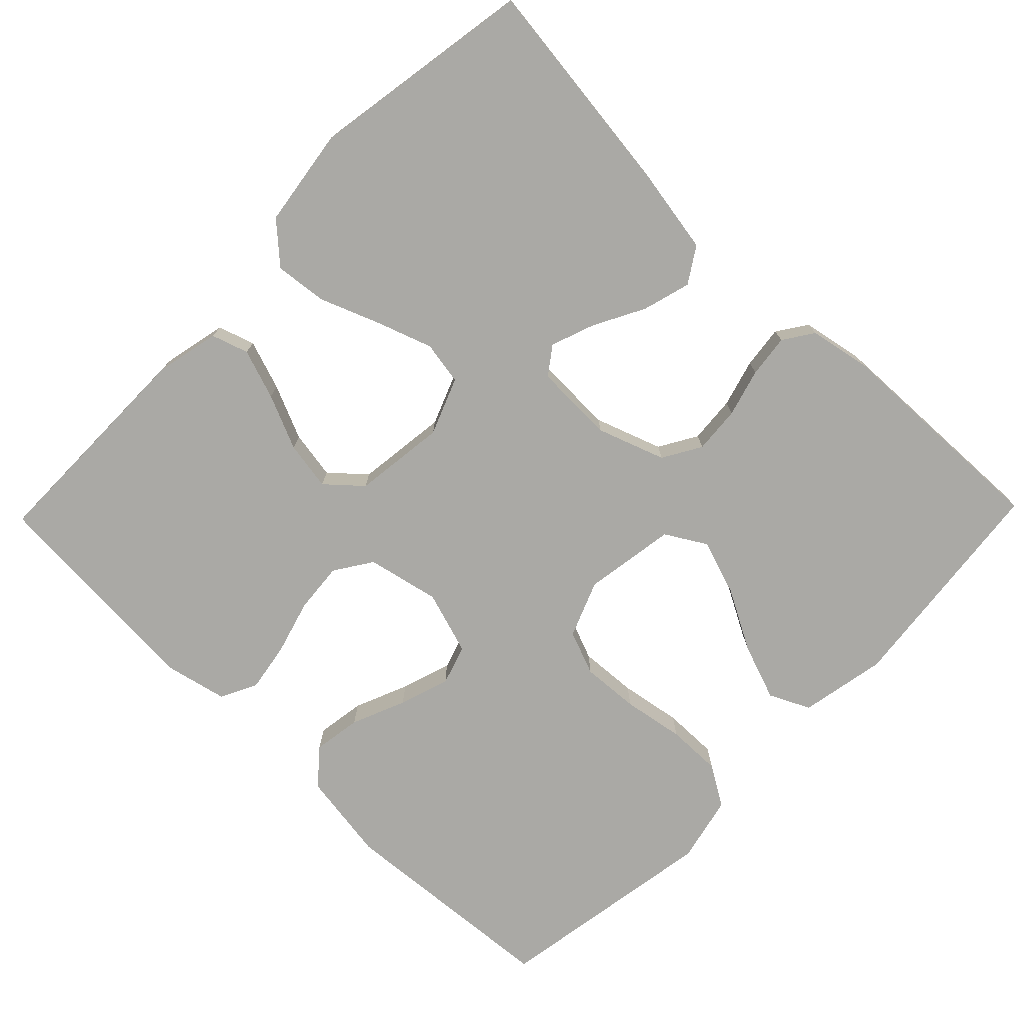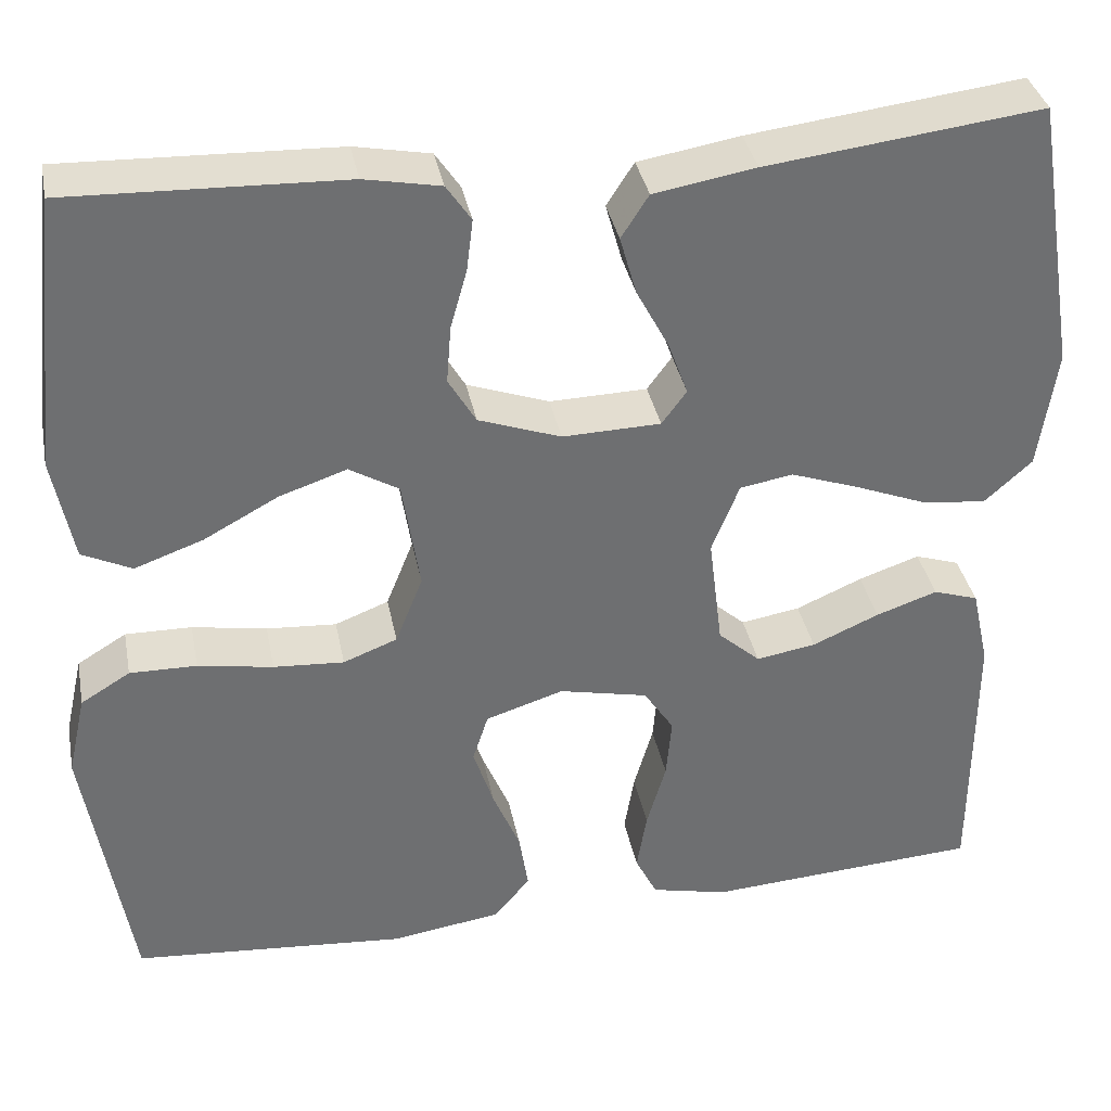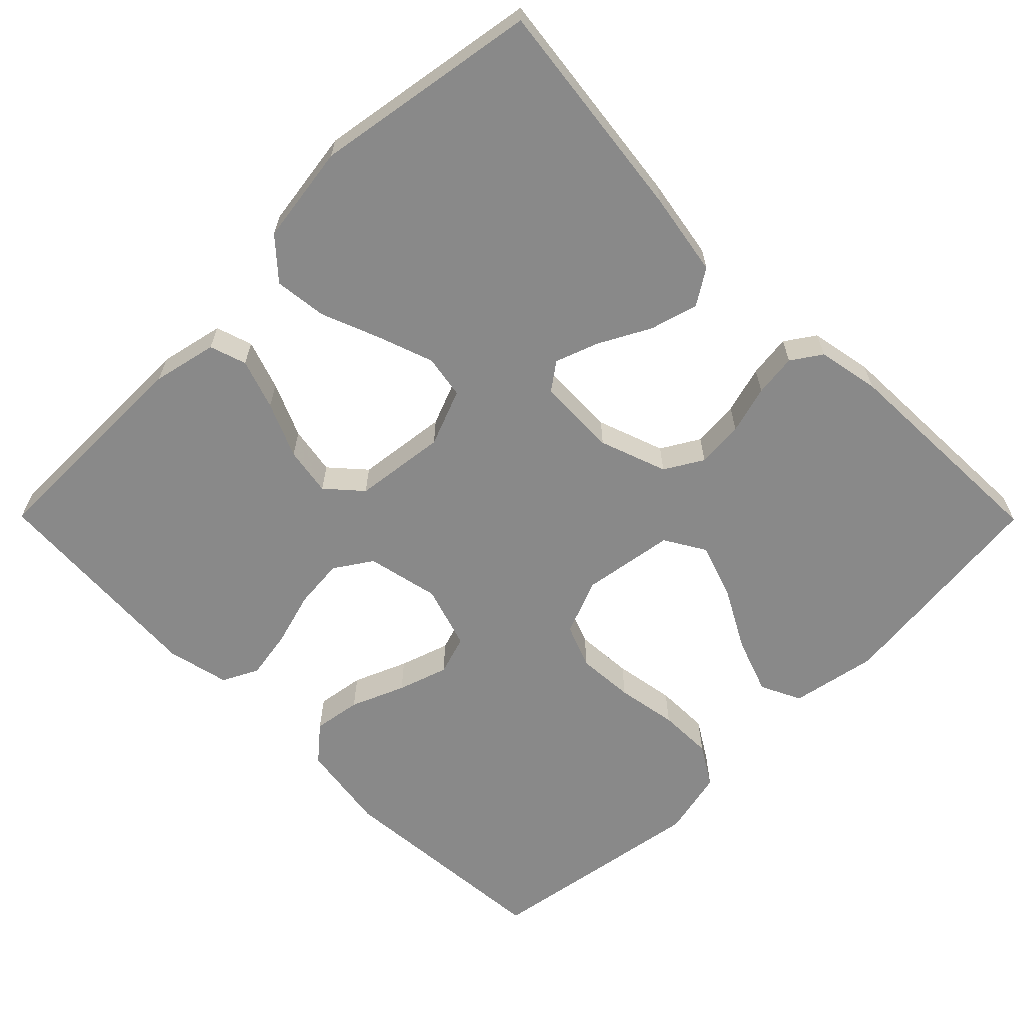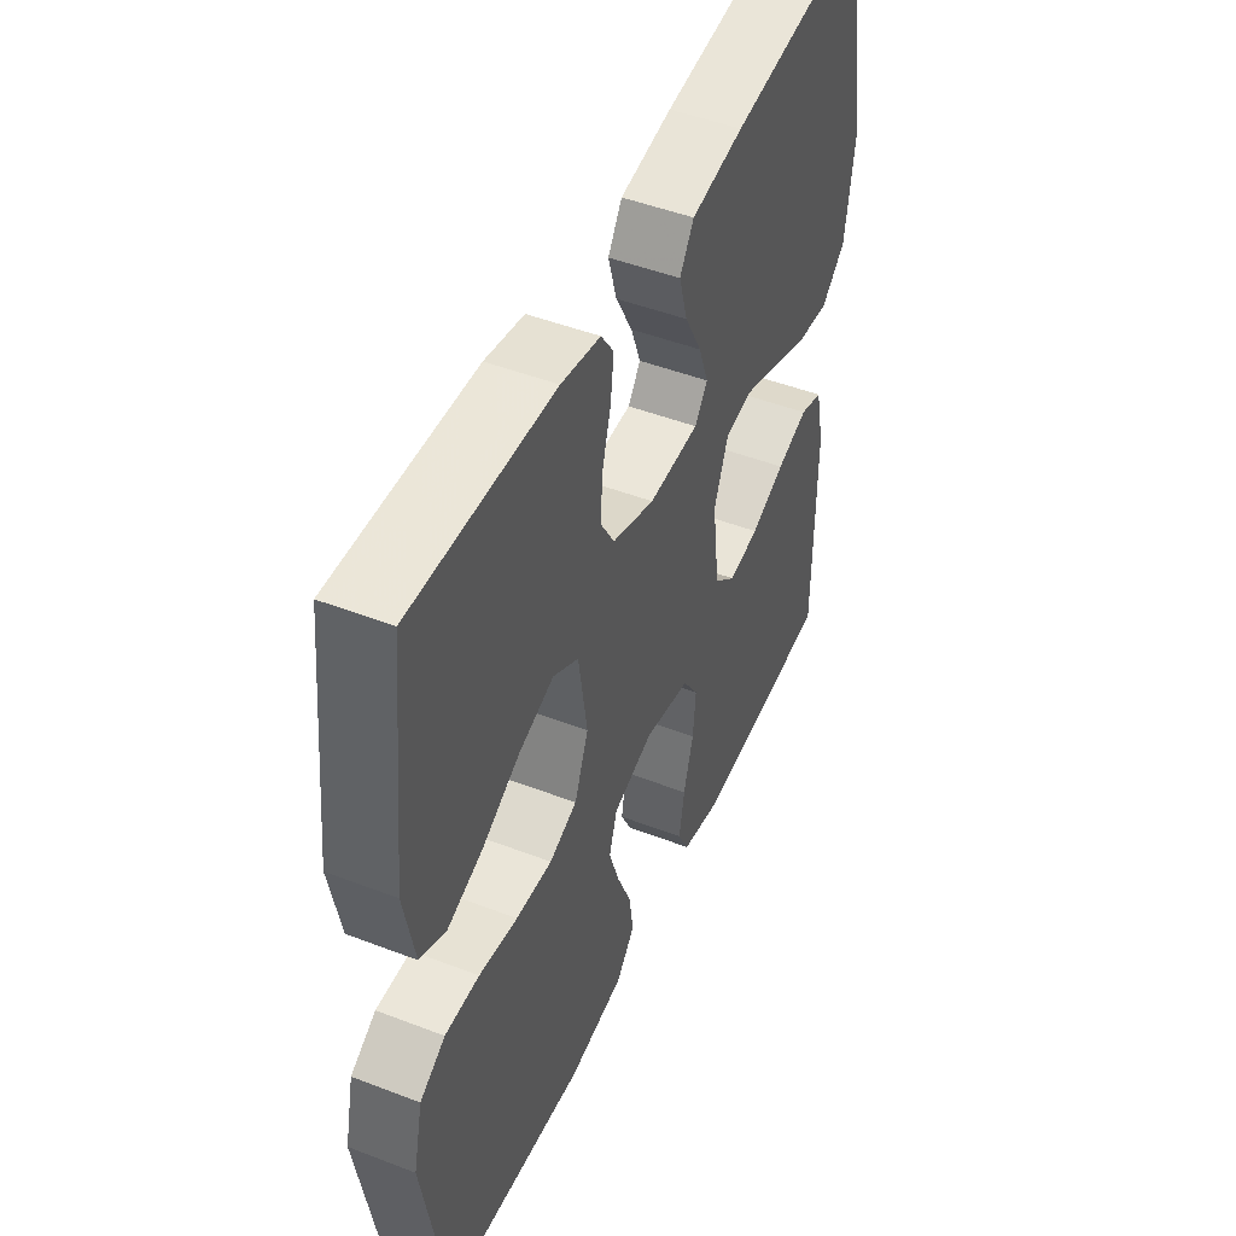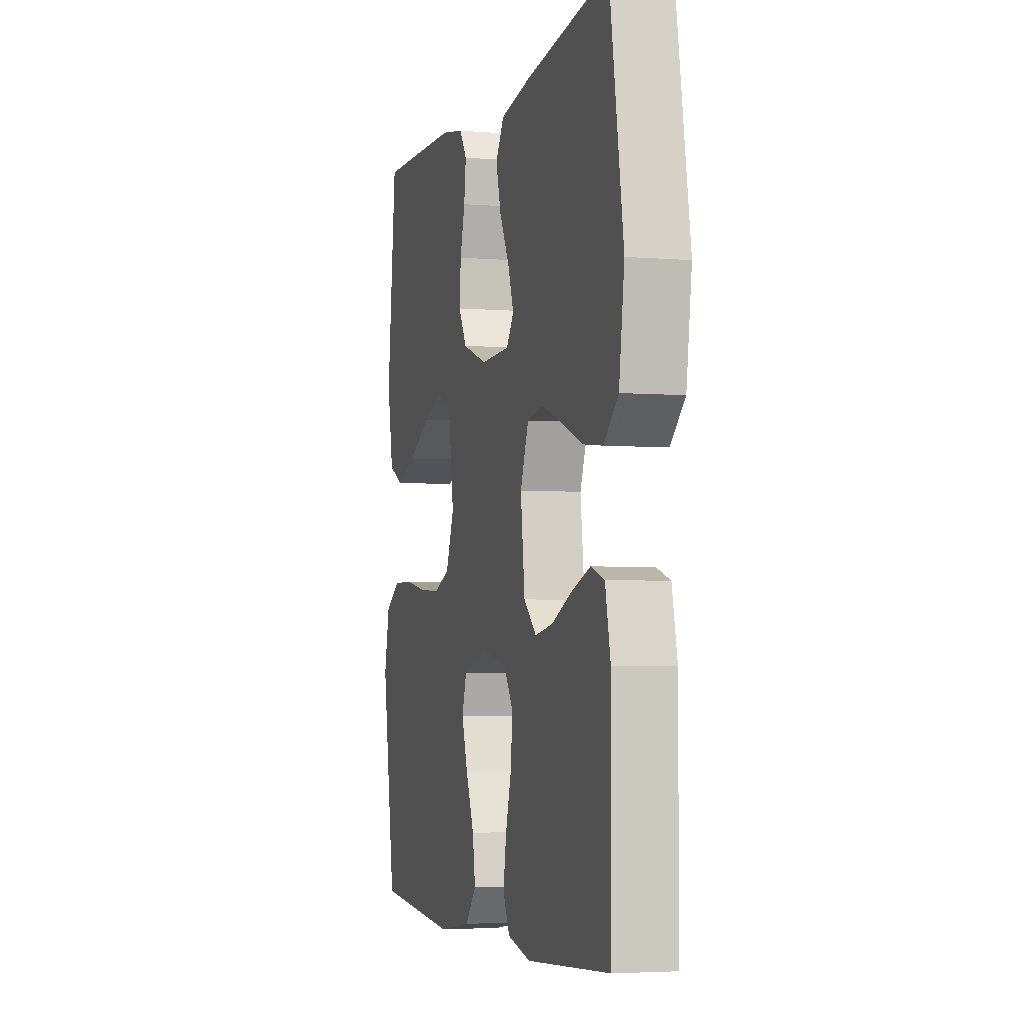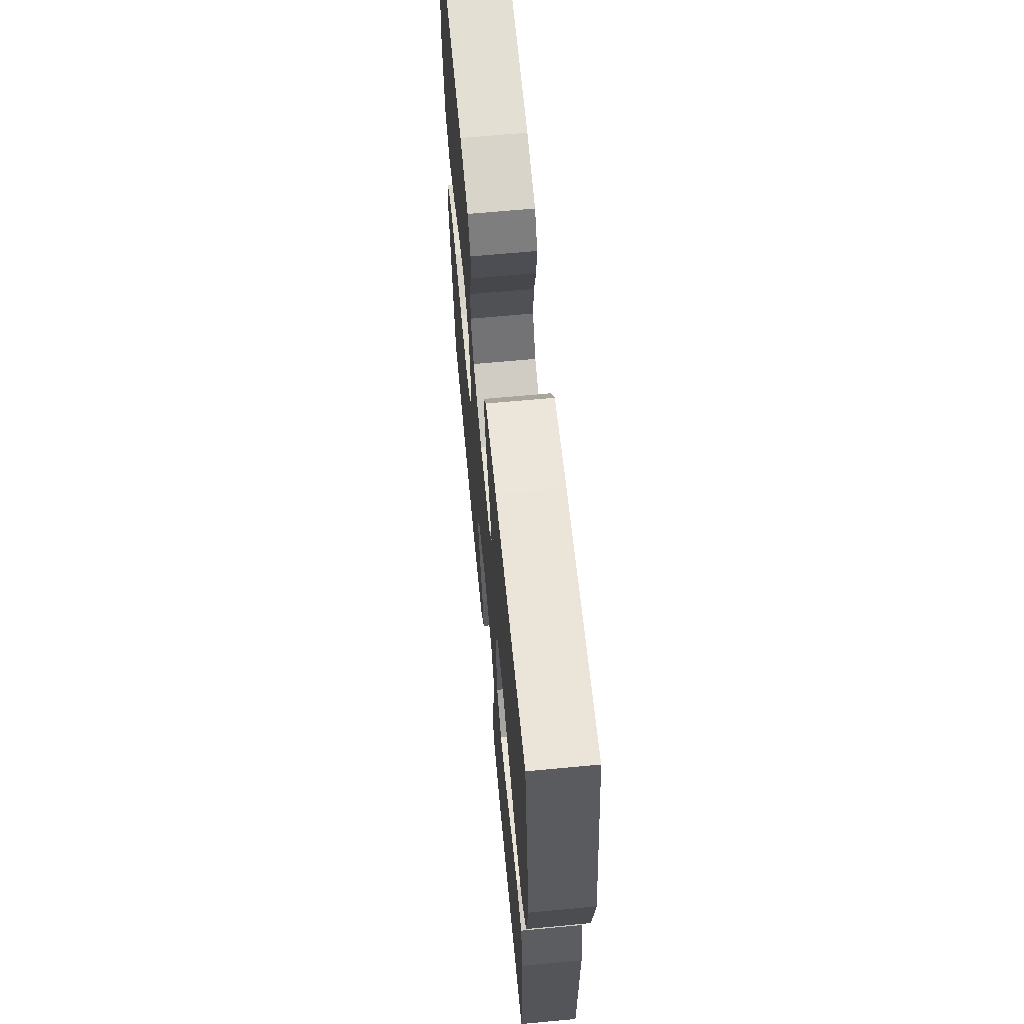
<metadata>
{"format":"obj","ext":"obj","renderer":"f3d","projection":"perspective","resolution":1024,"background":"white","views":[{"elev":-75.3,"azim":-44.2,"up":"+Y"},{"elev":35.9,"azim":169.0,"up":"+Z"},{"elev":-63.2,"azim":-45.2,"up":"+Y"},{"elev":47.8,"azim":113.4,"up":"+Z"},{"elev":-4.1,"azim":-105.2,"up":"+Z"},{"elev":65.0,"azim":-95.4,"up":"+Z"}]}
</metadata>
<code>
v -0.5 0.07 0.5
v -0.2 0.07 0.463
v -0.089 0.07 0.444
v -0.059 0.07 0.397
v -0.077 0.07 0.333
v -0.113 0.07 0.265
v -0.134 0.07 0.207
v -0.107 0.07 0.17
v 0 0.07 0.167
v 0.09 0.07 0.199
v 0.12 0.07 0.25
v 0.115 0.07 0.313
v 0.097 0.07 0.377
v 0.09 0.07 0.434
v 0.117 0.07 0.474
v 0.2 0.07 0.49
v 0.5 0.07 0.5
v 0.533 0.07 0.2
v 0.511 0.07 0.085
v 0.457 0.07 0.059
v 0.382 0.07 0.086
v 0.301 0.07 0.13
v 0.227 0.07 0.155
v 0.173 0.07 0.123
v 0.154 0.07 0
v 0.184 0.07 -0.075
v 0.243 0.07 -0.098
v 0.32 0.07 -0.093
v 0.402 0.07 -0.079
v 0.475 0.07 -0.078
v 0.529 0.07 -0.111
v 0.549 0.07 -0.2
v 0.5 0.07 -0.5
v 0.2 0.07 -0.524
v 0.08 0.07 -0.506
v 0.04 0.07 -0.459
v 0.05 0.07 -0.395
v 0.08 0.07 -0.323
v 0.102 0.07 -0.256
v 0.085 0.07 -0.203
v 0 0.07 -0.176
v -0.097 0.07 -0.197
v -0.13 0.07 -0.247
v -0.124 0.07 -0.314
v -0.103 0.07 -0.387
v -0.092 0.07 -0.453
v -0.116 0.07 -0.501
v -0.2 0.07 -0.52
v -0.5 0.07 -0.5
v -0.501 0.07 -0.2
v -0.482 0.07 -0.114
v -0.433 0.07 -0.098
v -0.366 0.07 -0.121
v -0.293 0.07 -0.153
v -0.228 0.07 -0.164
v -0.182 0.07 -0.123
v -0.167 0.07 0
v -0.197 0.07 0.076
v -0.255 0.07 0.086
v -0.329 0.07 0.06
v -0.408 0.07 0.029
v -0.478 0.07 0.021
v -0.53 0.07 0.068
v -0.549 0.07 0.2
v -0.5 0 0.5
v -0.2 0 0.463
v -0.089 0 0.444
v -0.059 0 0.397
v -0.077 0 0.333
v -0.113 0 0.265
v -0.134 0 0.207
v -0.107 0 0.17
v 0 0 0.167
v 0.09 0 0.199
v 0.12 0 0.25
v 0.115 0 0.313
v 0.097 0 0.377
v 0.09 0 0.434
v 0.117 0 0.474
v 0.2 0 0.49
v 0.5 0 0.5
v 0.533 0 0.2
v 0.511 0 0.085
v 0.457 0 0.059
v 0.382 0 0.086
v 0.301 0 0.13
v 0.227 0 0.155
v 0.173 0 0.123
v 0.154 0 0
v 0.184 0 -0.075
v 0.243 0 -0.098
v 0.32 0 -0.093
v 0.402 0 -0.079
v 0.475 0 -0.078
v 0.529 0 -0.111
v 0.549 0 -0.2
v 0.5 0 -0.5
v 0.2 0 -0.524
v 0.08 0 -0.506
v 0.04 0 -0.459
v 0.05 0 -0.395
v 0.08 0 -0.323
v 0.102 0 -0.256
v 0.085 0 -0.203
v 0 0 -0.176
v -0.097 0 -0.197
v -0.13 0 -0.247
v -0.124 0 -0.314
v -0.103 0 -0.387
v -0.092 0 -0.453
v -0.116 0 -0.501
v -0.2 0 -0.52
v -0.5 0 -0.5
v -0.501 0 -0.2
v -0.482 0 -0.114
v -0.433 0 -0.098
v -0.366 0 -0.121
v -0.293 0 -0.153
v -0.228 0 -0.164
v -0.182 0 -0.123
v -0.167 0 0
v -0.197 0 0.076
v -0.255 0 0.086
v -0.329 0 0.06
v -0.408 0 0.029
v -0.478 0 0.021
v -0.53 0 0.068
v -0.549 0 0.2
f 4 5 6
f 3 4 6
f 2 3 6
f 1 2 6
f 64 1 6
f 63 64 6
f 62 63 6
f 61 62 6
f 60 61 6
f 59 60 6 7
f 58 59 7 8
f 57 58 8 9
f 56 57 9 10
f 52 53 54
f 51 52 54
f 50 51 54
f 49 50 54
f 48 49 54
f 47 48 54
f 46 47 54
f 45 46 54
f 44 45 54
f 43 44 54 55
f 42 43 55 56
f 36 37 38
f 35 36 38
f 34 35 38
f 33 34 38
f 32 33 38
f 31 32 38
f 30 31 38
f 29 30 38
f 28 29 38
f 27 28 38 39
f 26 27 39 40
f 20 21 22
f 19 20 22
f 18 19 22
f 17 18 22
f 16 17 22
f 15 16 22
f 14 15 22
f 13 14 22
f 12 13 22
f 11 12 22 23
f 10 11 23 24
f 10 24 25
f 56 10 25
f 42 56 25
f 41 42 25
f 25 26 40 41
f 70 69 68
f 70 68 67
f 70 67 66
f 70 66 65
f 70 65 128
f 70 128 127
f 70 127 126
f 70 126 125
f 70 125 124
f 71 70 124 123
f 72 71 123 122
f 73 72 122 121
f 74 73 121 120
f 118 117 116
f 118 116 115
f 118 115 114
f 118 114 113
f 118 113 112
f 118 112 111
f 118 111 110
f 118 110 109
f 118 109 108
f 119 118 108 107
f 120 119 107 106
f 102 101 100
f 102 100 99
f 102 99 98
f 102 98 97
f 102 97 96
f 102 96 95
f 102 95 94
f 102 94 93
f 102 93 92
f 103 102 92 91
f 104 103 91 90
f 86 85 84
f 86 84 83
f 86 83 82
f 86 82 81
f 86 81 80
f 86 80 79
f 86 79 78
f 86 78 77
f 86 77 76
f 87 86 76 75
f 88 87 75 74
f 89 88 74
f 89 74 120
f 89 120 106
f 89 106 105
f 105 104 90 89
f 1 65 66 2
f 2 66 67 3
f 3 67 68 4
f 4 68 69 5
f 5 69 70 6
f 6 70 71 7
f 7 71 72 8
f 8 72 73 9
f 9 73 74 10
f 10 74 75 11
f 11 75 76 12
f 12 76 77 13
f 13 77 78 14
f 14 78 79 15
f 15 79 80 16
f 16 80 81 17
f 17 81 82 18
f 18 82 83 19
f 19 83 84 20
f 20 84 85 21
f 21 85 86 22
f 22 86 87 23
f 23 87 88 24
f 24 88 89 25
f 25 89 90 26
f 26 90 91 27
f 27 91 92 28
f 28 92 93 29
f 29 93 94 30
f 30 94 95 31
f 31 95 96 32
f 32 96 97 33
f 33 97 98 34
f 34 98 99 35
f 35 99 100 36
f 36 100 101 37
f 37 101 102 38
f 38 102 103 39
f 39 103 104 40
f 40 104 105 41
f 41 105 106 42
f 42 106 107 43
f 43 107 108 44
f 44 108 109 45
f 45 109 110 46
f 46 110 111 47
f 47 111 112 48
f 48 112 113 49
f 49 113 114 50
f 50 114 115 51
f 51 115 116 52
f 52 116 117 53
f 53 117 118 54
f 54 118 119 55
f 55 119 120 56
f 56 120 121 57
f 57 121 122 58
f 58 122 123 59
f 59 123 124 60
f 60 124 125 61
f 61 125 126 62
f 62 126 127 63
f 63 127 128 64
f 64 128 65 1

</code>
